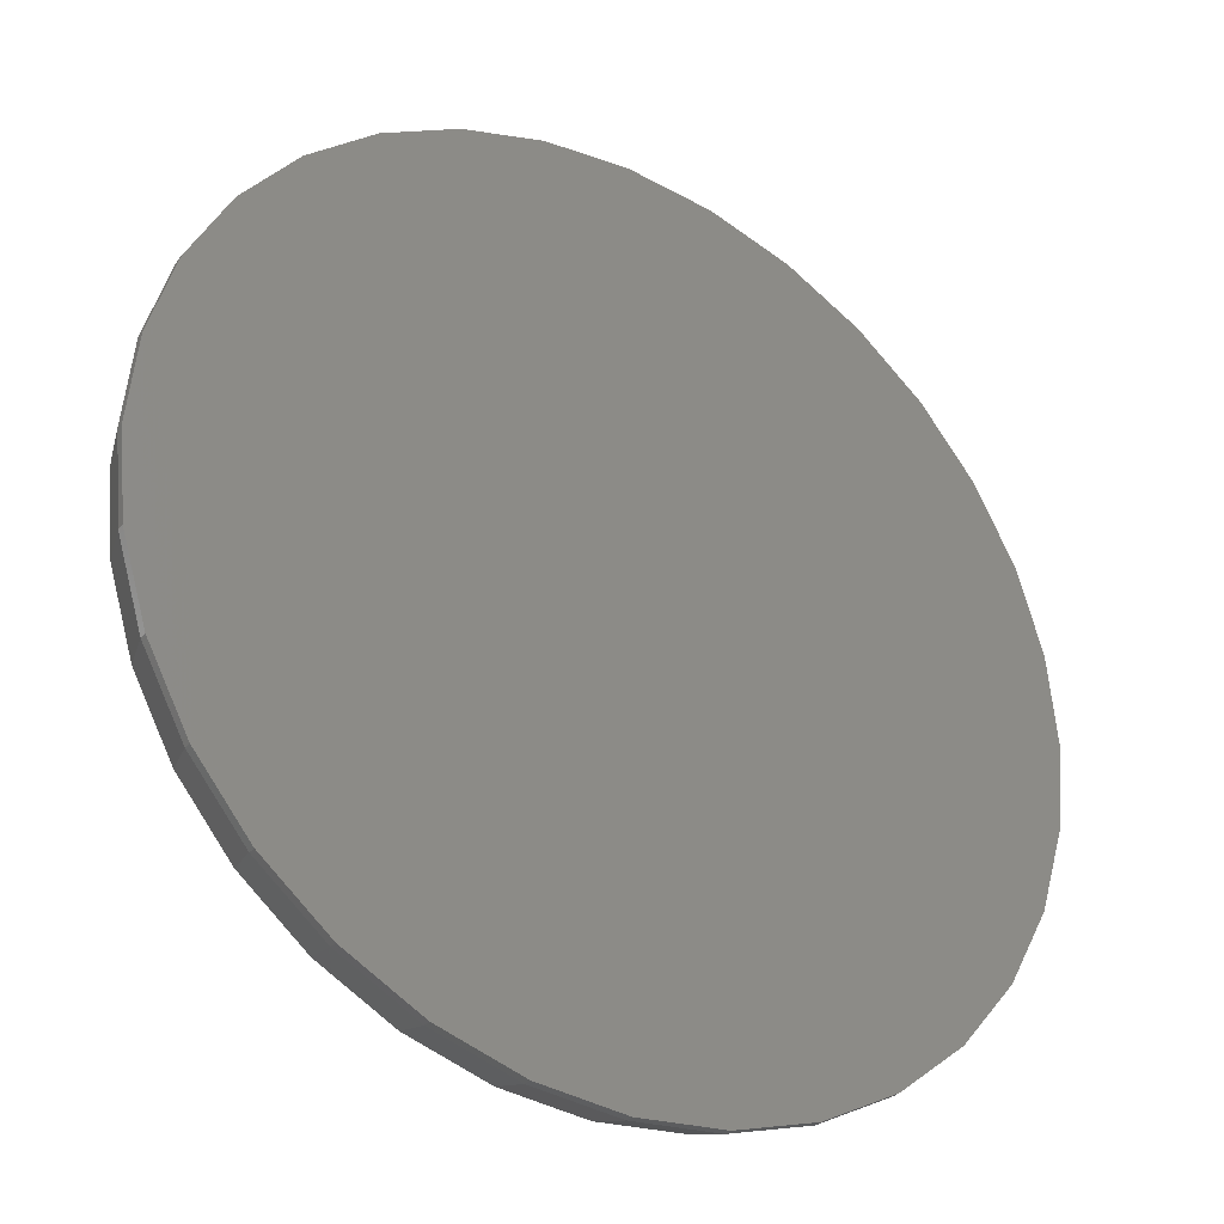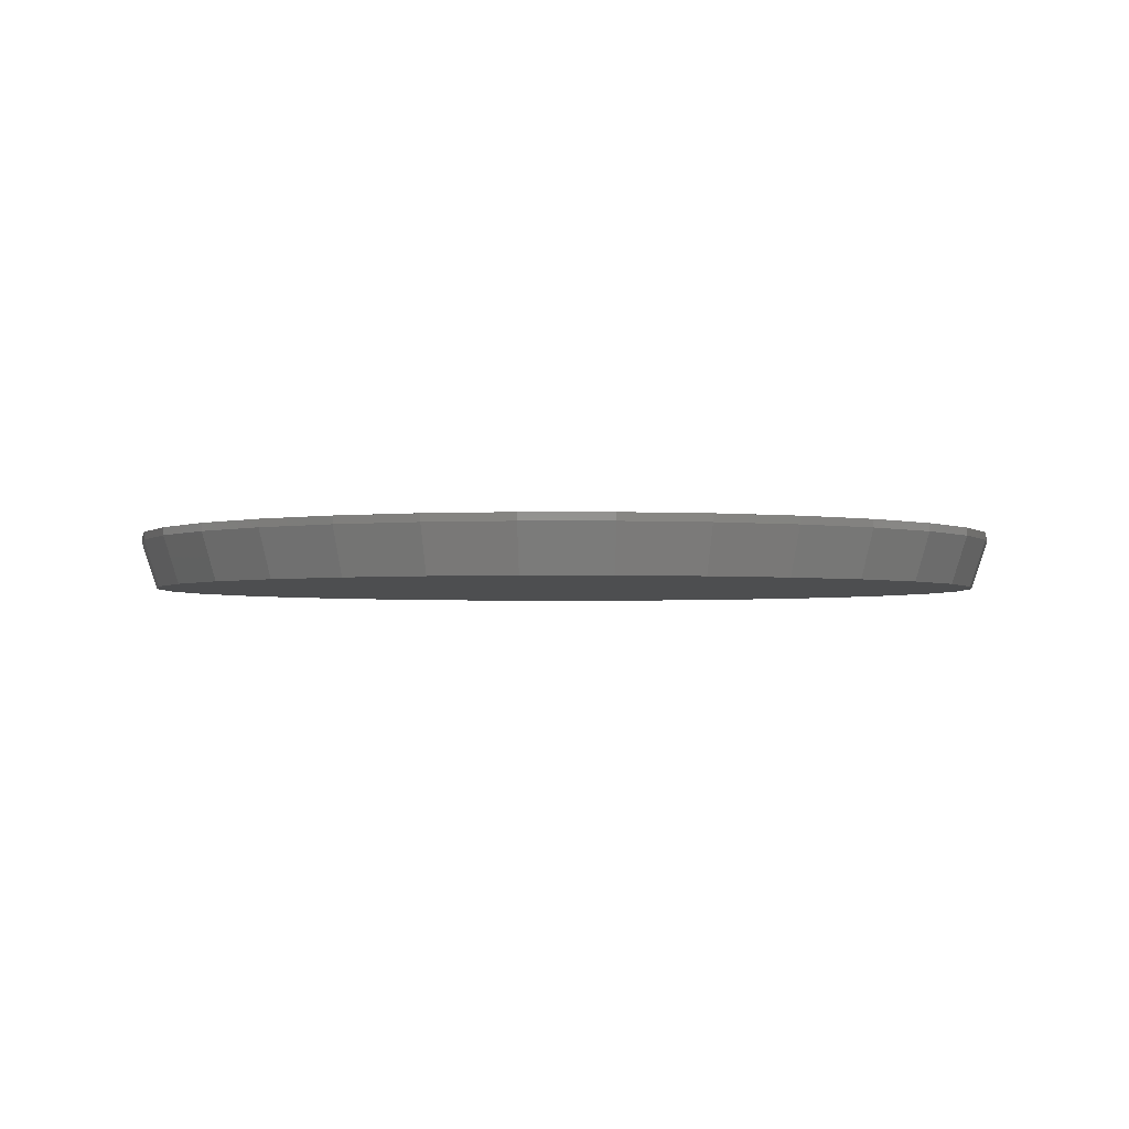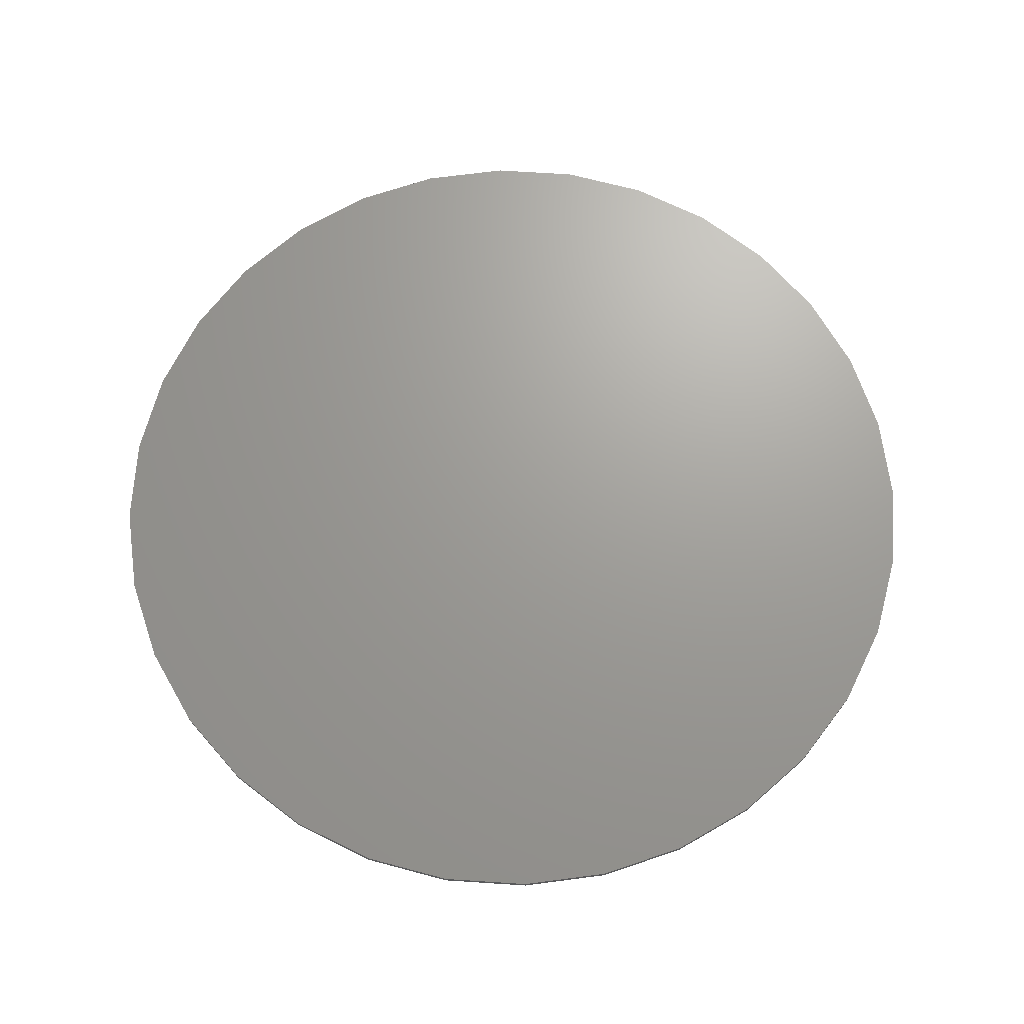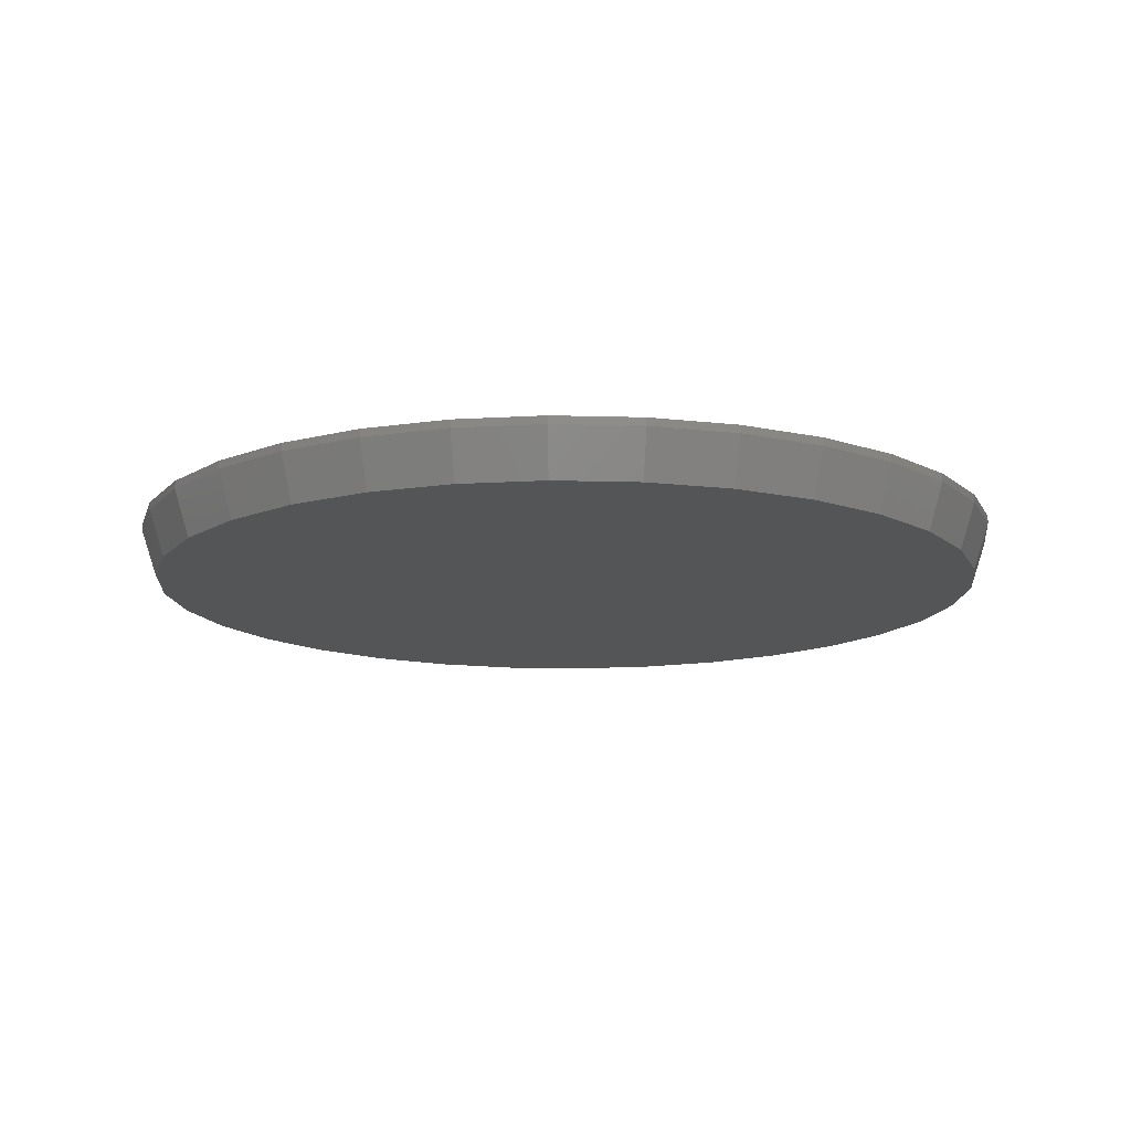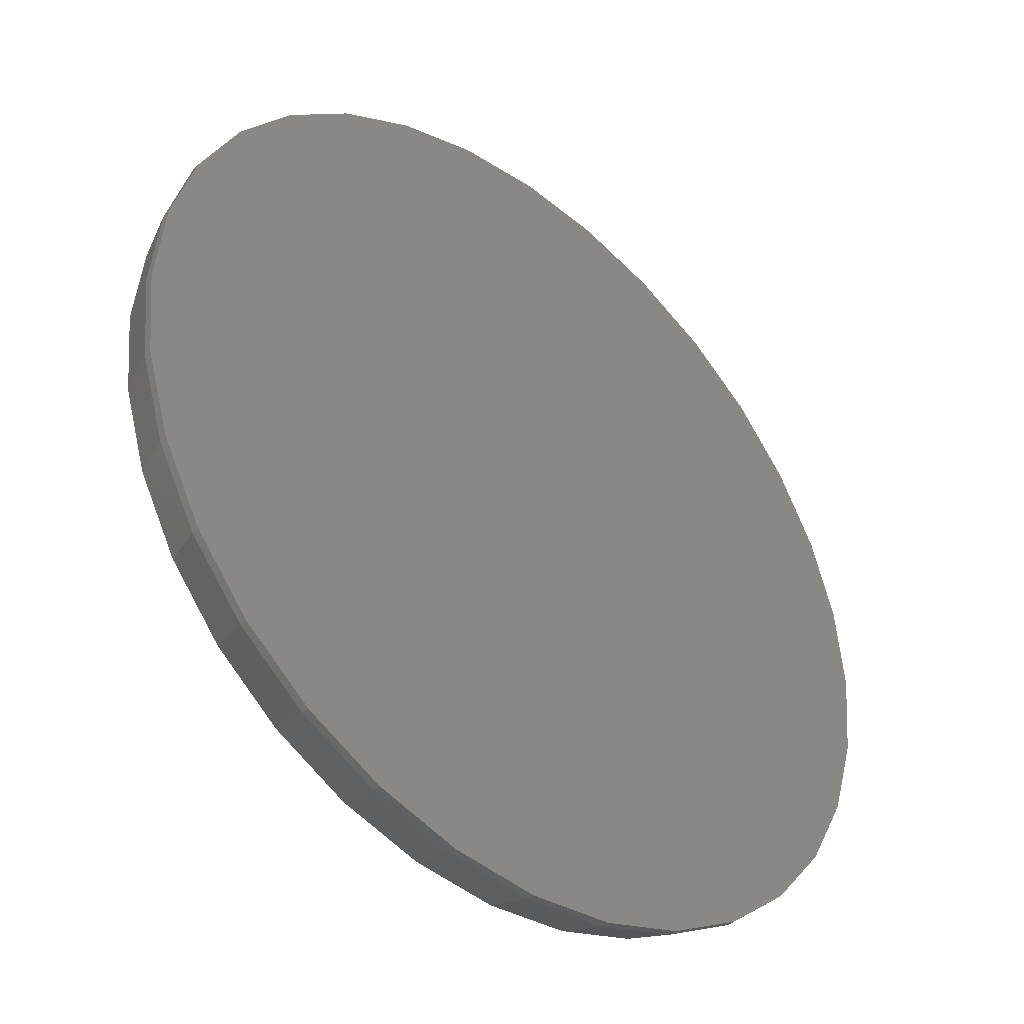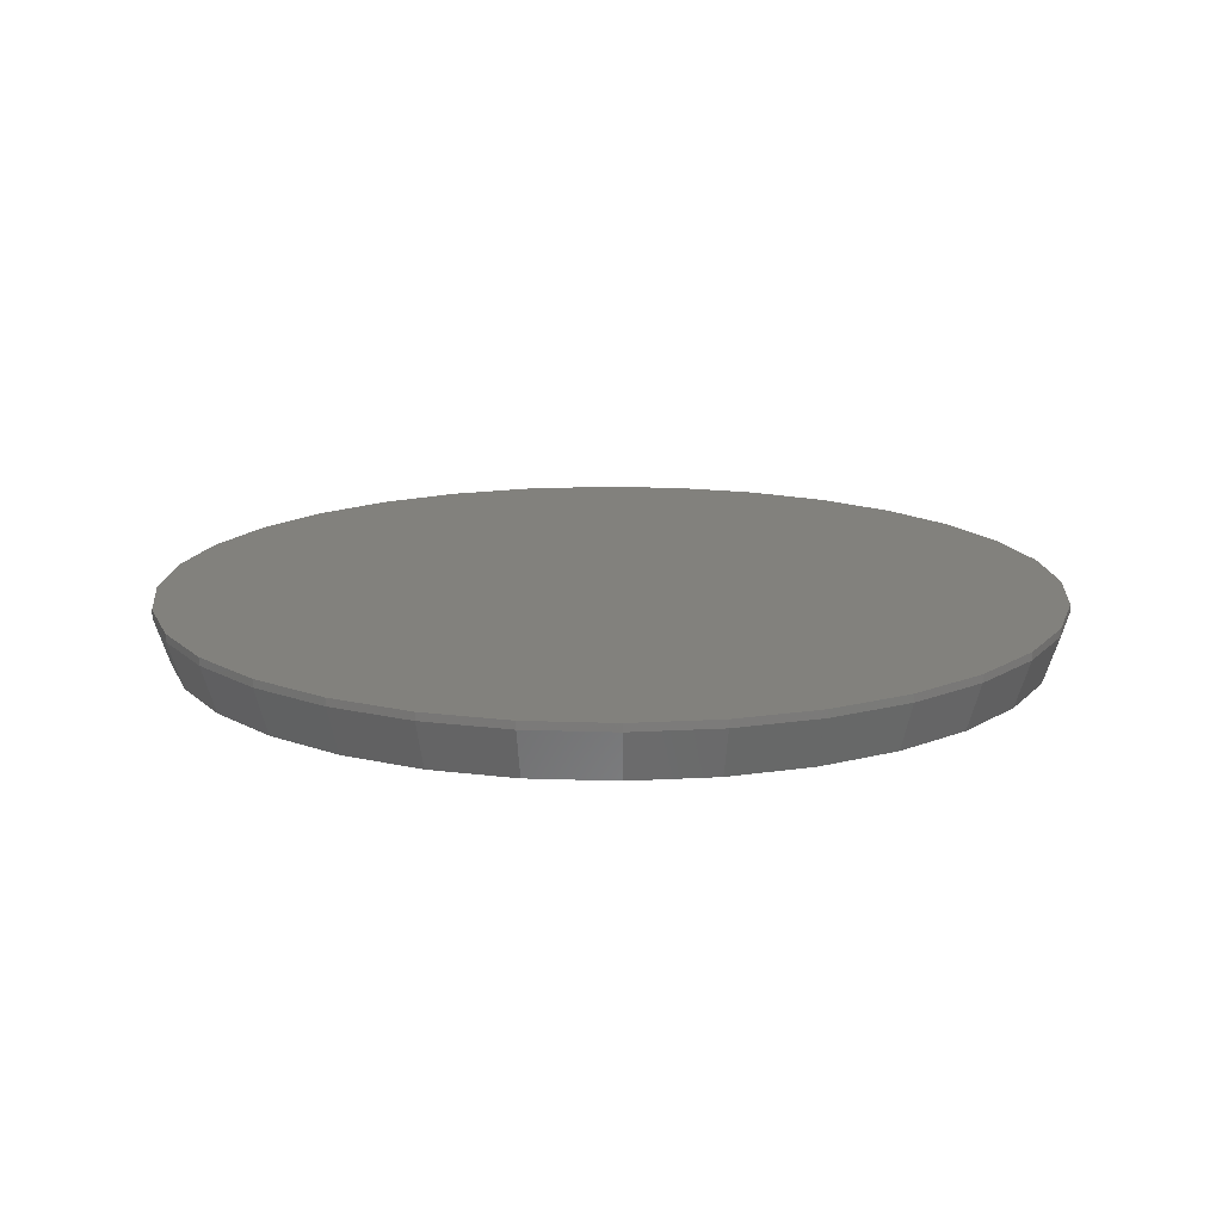
<metadata>
{"format":"stl","ext":"stl","renderer":"f3d","projection":"perspective","resolution":1024,"background":"white","views":[{"elev":-31.9,"azim":-32.7,"up":"+Y"},{"elev":-2.4,"azim":-140.9,"up":"+Z"},{"elev":68.8,"azim":110.6,"up":"+Z"},{"elev":-13.7,"azim":47.0,"up":"+Z"},{"elev":-40.7,"azim":-41.7,"up":"+Y"},{"elev":15.3,"azim":-102.5,"up":"+Z"}]}
</metadata>
<code>
# stl→obj: 96 verts, 188 faces
v 0.007895 0.4265 0
v 0.0911 0.4183 0
v -0.07531 0.4183 0
v 0.007895 -0.4265 0
v -0.07531 -0.4183 0
v 0.0911 -0.4183 0
v -0.1553 -0.394 0
v 0.1711 -0.394 0
v -0.229 -0.3546 0
v 0.2448 -0.3546 0
v -0.2937 -0.3016 0
v 0.3095 -0.3016 0
v -0.3467 -0.2369 0
v 0.3625 -0.2369 0
v -0.3861 -0.1632 0
v 0.4019 -0.1632 0
v -0.4104 -0.0832 0
v 0.4262 -0.0832 0
v -0.4186 4.114e-08 0
v 0.4344 -6.149e-16 0
v -0.4104 0.0832 0
v 0.4262 0.0832 0
v -0.3861 0.1632 0
v 0.4019 0.1632 0
v -0.3467 0.2369 0
v 0.3625 0.2369 0
v -0.2937 0.3016 0
v 0.3095 0.3016 0
v -0.229 0.3546 0
v 0.2448 0.3546 0
v -0.1553 0.394 0
v 0.1711 0.394 0
v 0.45 -1.083e-16 0.04688
v 0.45 0 0.05469
v 0.4415 -0.08625 0.04688
v 0.4415 -0.08625 0.05469
v 0.4163 -0.1692 0.04688
v 0.4163 -0.1692 0.05469
v 0.3755 -0.2456 0.04688
v 0.3755 -0.2456 0.05469
v 0.3205 -0.3126 0.04688
v 0.3205 -0.3126 0.05469
v 0.2535 -0.3676 0.04688
v 0.2535 -0.3676 0.05469
v 0.1771 -0.4085 0.04688
v 0.1771 -0.4085 0.05469
v 0.09415 -0.4336 0.04688
v 0.09415 -0.4336 0.05469
v 0.007895 -0.4421 0.04688
v 0.007895 -0.4421 0.05469
v -0.07836 -0.4336 0.04688
v -0.07836 -0.4336 0.05469
v -0.1613 -0.4085 0.04688
v -0.1613 -0.4085 0.05469
v -0.2377 -0.3676 0.04688
v -0.2377 -0.3676 0.05469
v -0.3047 -0.3126 0.04688
v -0.3047 -0.3126 0.05469
v -0.3597 -0.2456 0.04688
v -0.3597 -0.2456 0.05469
v -0.4006 -0.1692 0.04688
v -0.4006 -0.1692 0.05469
v -0.4257 -0.08625 0.04688
v -0.4257 -0.08625 0.05469
v -0.4342 -1.422e-16 0.04688
v -0.4342 5.414e-17 0.05469
v -0.4257 0.08625 0.04688
v -0.4257 0.08625 0.05469
v -0.4006 0.1692 0.04688
v -0.4006 0.1692 0.05469
v -0.3597 0.2456 0.04688
v -0.3597 0.2456 0.05469
v -0.3047 0.3126 0.04688
v -0.3047 0.3126 0.05469
v -0.2377 0.3676 0.04688
v -0.2377 0.3676 0.05469
v -0.1613 0.4085 0.04688
v -0.1613 0.4085 0.05469
v -0.07836 0.4336 0.04688
v -0.07836 0.4336 0.05469
v 0.007895 0.4421 0.04688
v 0.007895 0.4421 0.05469
v 0.09415 0.4336 0.04688
v 0.09415 0.4336 0.05469
v 0.1771 0.4085 0.04688
v 0.1771 0.4085 0.05469
v 0.2535 0.3676 0.04688
v 0.2535 0.3676 0.05469
v 0.3205 0.3126 0.04688
v 0.3205 0.3126 0.05469
v 0.3755 0.2456 0.04688
v 0.3755 0.2456 0.05469
v 0.4163 0.1692 0.04688
v 0.4163 0.1692 0.05469
v 0.4415 0.08625 0.04688
v 0.4415 0.08625 0.05469
f 1 2 3
f 4 5 6
f 6 5 7
f 6 7 8
f 8 7 9
f 8 9 10
f 10 9 11
f 10 11 12
f 12 11 13
f 12 13 14
f 14 13 15
f 14 15 16
f 16 15 17
f 16 17 18
f 18 17 19
f 18 19 20
f 20 19 21
f 20 21 22
f 22 21 23
f 22 23 24
f 24 23 25
f 24 25 26
f 26 25 27
f 26 27 28
f 28 27 29
f 28 29 30
f 30 29 31
f 30 31 32
f 32 31 3
f 32 3 2
f 33 34 35
f 35 34 36
f 35 36 37
f 37 36 38
f 37 38 39
f 39 38 40
f 39 40 41
f 41 40 42
f 41 42 43
f 43 42 44
f 43 44 45
f 45 44 46
f 45 46 47
f 47 46 48
f 47 48 49
f 49 48 50
f 49 50 51
f 51 50 52
f 51 52 53
f 53 52 54
f 53 54 55
f 55 54 56
f 55 56 57
f 57 56 58
f 57 58 59
f 59 58 60
f 59 60 61
f 61 60 62
f 61 62 63
f 63 62 64
f 63 64 65
f 65 64 66
f 65 66 67
f 67 66 68
f 67 68 69
f 69 68 70
f 69 70 71
f 71 70 72
f 71 72 73
f 73 72 74
f 73 74 75
f 75 74 76
f 75 76 77
f 77 76 78
f 77 78 79
f 79 78 80
f 79 80 81
f 81 80 82
f 81 82 83
f 83 82 84
f 83 84 85
f 85 84 86
f 85 86 87
f 87 86 88
f 87 88 89
f 89 88 90
f 89 90 91
f 91 90 92
f 91 92 93
f 93 92 94
f 93 94 95
f 95 94 96
f 95 96 33
f 33 96 34
f 20 33 18
f 18 33 35
f 18 35 16
f 16 35 37
f 16 37 14
f 14 37 39
f 14 39 12
f 12 39 41
f 12 41 10
f 10 41 43
f 10 43 8
f 8 43 45
f 8 45 6
f 6 45 47
f 6 47 4
f 4 47 49
f 4 49 5
f 5 49 51
f 5 51 7
f 7 51 53
f 7 53 9
f 9 53 55
f 9 55 11
f 11 55 57
f 11 57 13
f 13 57 59
f 13 59 15
f 15 59 61
f 15 61 17
f 17 61 63
f 17 63 19
f 19 63 65
f 19 65 21
f 21 65 67
f 21 67 23
f 23 67 69
f 23 69 25
f 25 69 71
f 25 71 27
f 27 71 73
f 27 73 29
f 29 73 75
f 29 75 31
f 31 75 77
f 31 77 3
f 3 77 79
f 3 79 1
f 1 79 81
f 1 81 2
f 2 81 83
f 2 83 32
f 32 83 85
f 32 85 30
f 30 85 87
f 30 87 28
f 28 87 89
f 28 89 26
f 26 89 91
f 26 91 24
f 24 91 93
f 24 93 22
f 22 93 95
f 22 95 20
f 20 95 33
f 80 84 82
f 84 80 86
f 86 80 78
f 86 78 88
f 88 78 76
f 88 76 90
f 90 76 74
f 90 74 92
f 92 74 72
f 92 72 94
f 94 72 70
f 94 70 96
f 96 70 68
f 96 68 34
f 34 68 66
f 34 66 36
f 36 66 64
f 36 64 38
f 38 64 62
f 38 62 40
f 40 62 60
f 40 60 42
f 42 60 58
f 42 58 44
f 44 58 56
f 44 56 46
f 46 56 54
f 46 54 48
f 48 54 52
f 48 52 50

</code>
